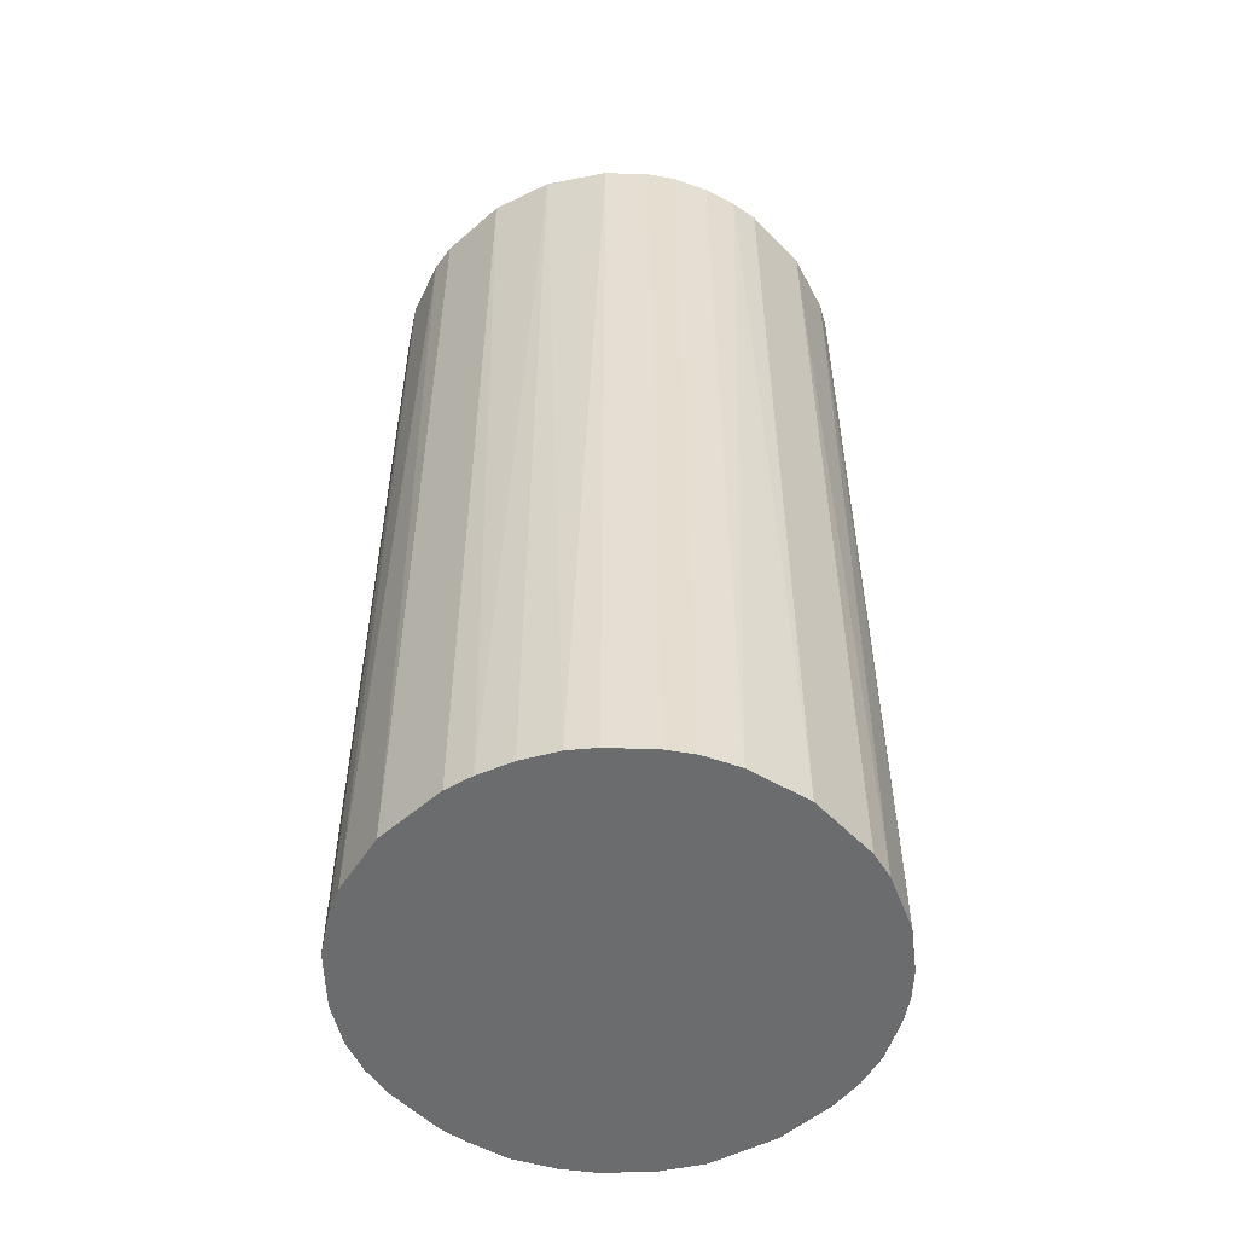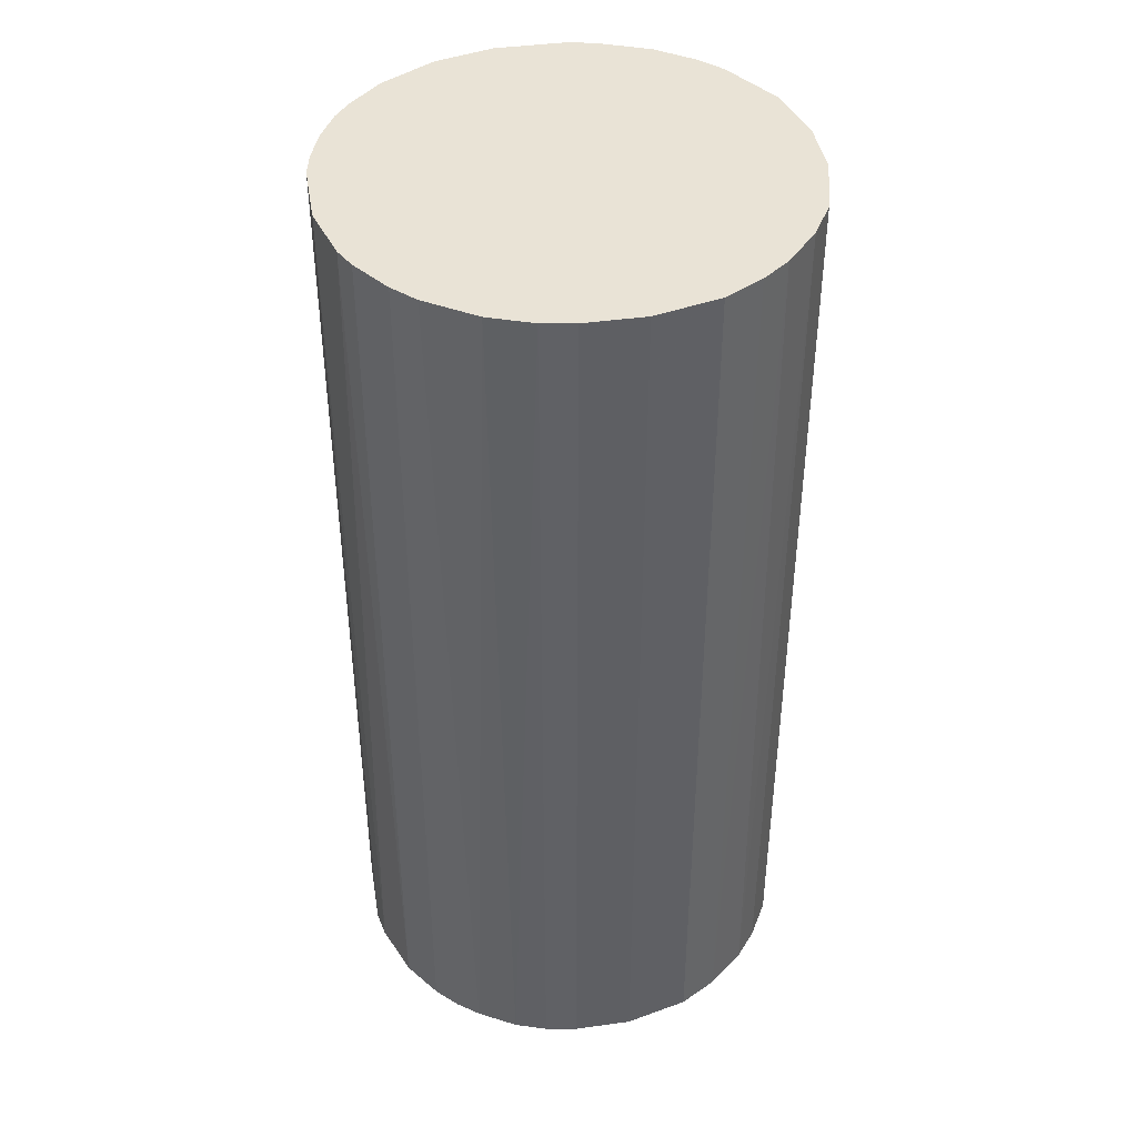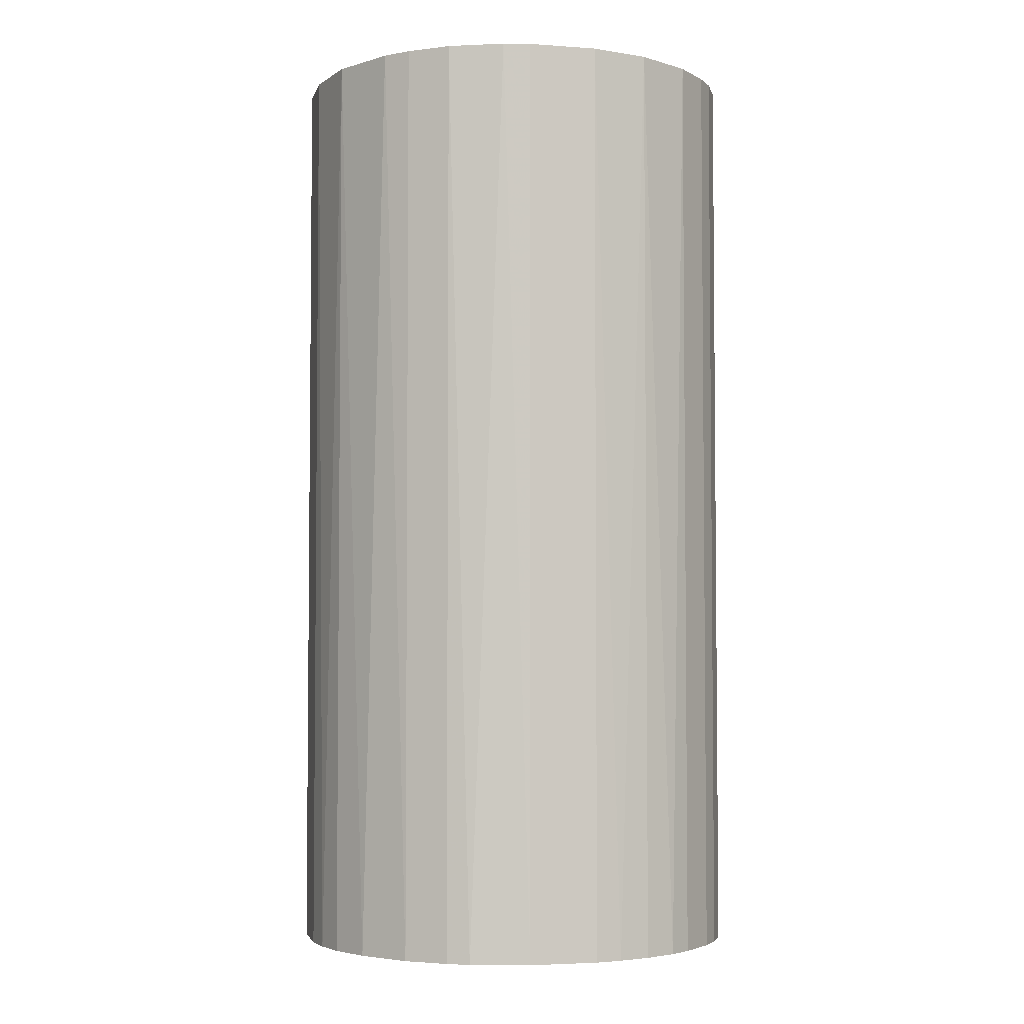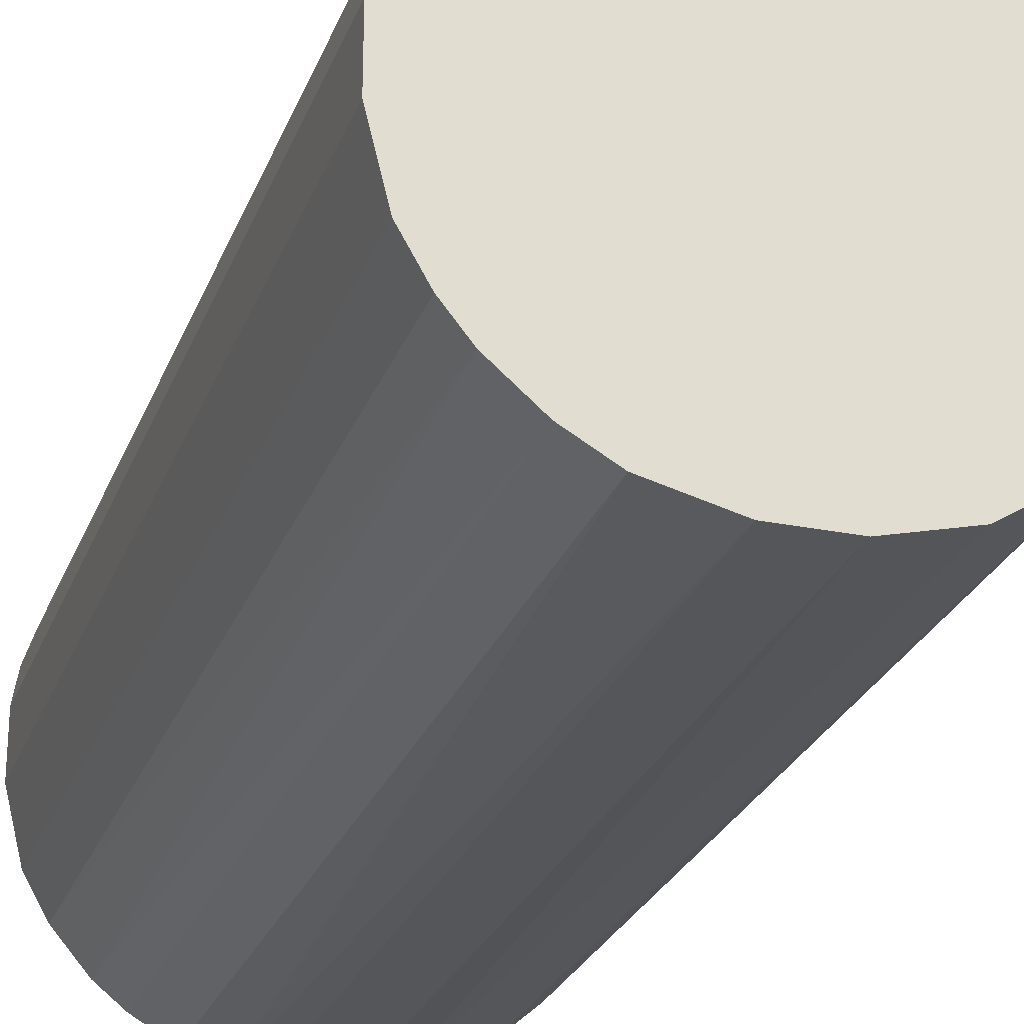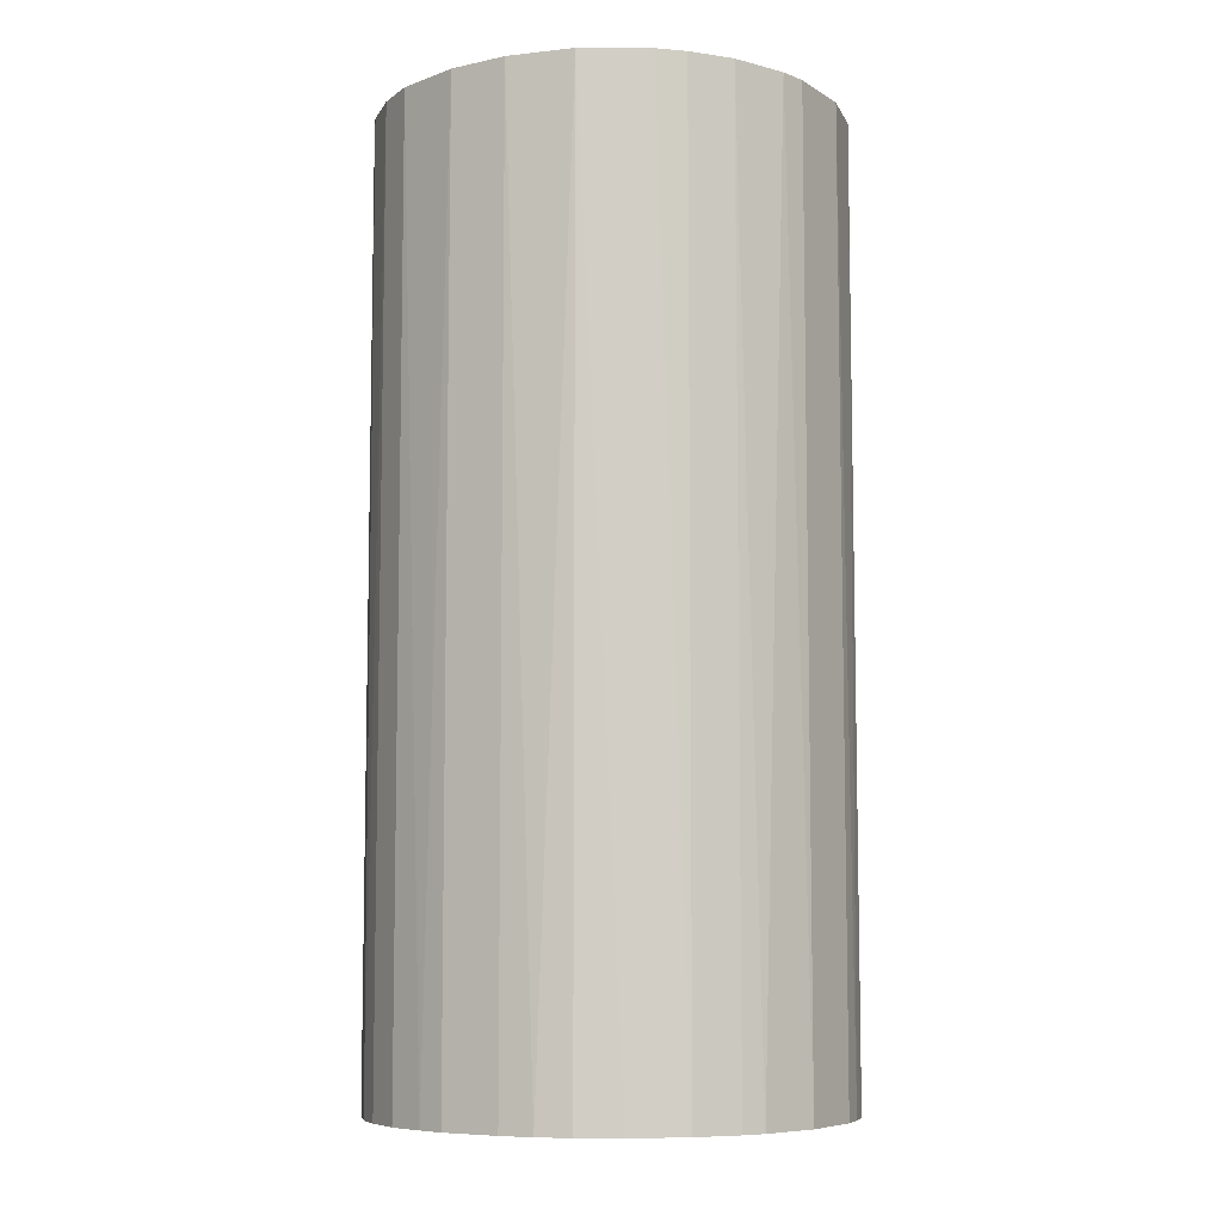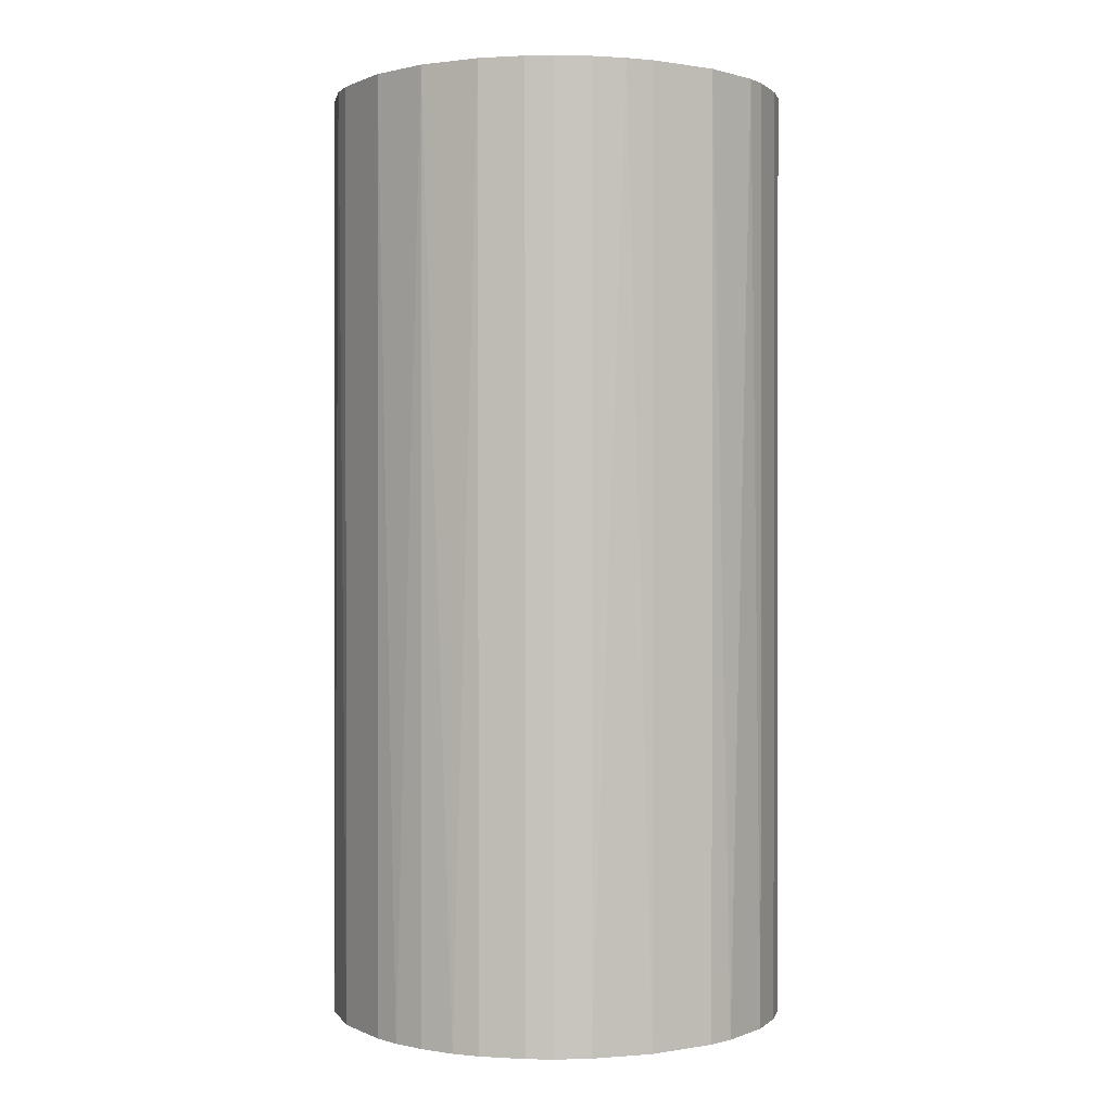
<metadata>
{"format":"obj","ext":"obj","renderer":"f3d","projection":"perspective","resolution":1024,"background":"white","views":[{"elev":-53.6,"azim":132.7,"up":"+Z"},{"elev":42.1,"azim":-99.4,"up":"+Z"},{"elev":-3.7,"azim":76.7,"up":"+Z"},{"elev":-26.0,"azim":-17.8,"up":"+Y"},{"elev":-7.5,"azim":31.7,"up":"+Z"},{"elev":0.6,"azim":147.8,"up":"+Z"}]}
</metadata>
<code>
o convex_0
v 0.005767 0.02089 0.04436
v -0.002802 -0.02145 -0.04436
v -0.005319 -0.02095 -0.04436
v -0.002802 -0.02145 0.04436
v -0.02095 0.005767 0.04436
v -0.01087 0.01887 -0.04436
v 0.0214 -0.003306 -0.04436
v 0.01887 -0.01086 0.04436
v -0.01994 -0.008851 -0.04436
v 0.01686 0.01383 -0.04436
v 0.01988 0.008791 0.04436
v -0.01591 -0.0149 0.04436
v 0.01232 -0.01792 -0.04436
v -0.01087 0.01887 0.04436
v -0.01994 0.008791 -0.04436
v 0.003246 0.0214 -0.04436
v 0.008791 -0.01994 0.04436
v -0.02145 -0.002802 0.04436
v 0.01182 0.01837 0.04436
v -0.01238 -0.01792 -0.04436
v -0.003306 0.0214 0.04436
v 0.0214 -0.003306 0.04436
v -0.01641 0.01434 0.04436
v 0.02089 0.005767 -0.04436
v -0.02145 0.002739 -0.04436
v 0.01887 -0.01086 -0.04436
v 0.005767 -0.02095 -0.04436
v -0.008851 -0.01994 0.04436
v 0.01182 0.01837 -0.04436
v 0.01434 -0.01641 0.04436
v -0.005827 0.02089 -0.04436
v -0.01994 -0.008851 0.04436
v -0.01641 0.01434 -0.04436
v 0.0214 0.003246 0.04436
v 0.01686 0.01383 0.04436
v 0.002743 -0.02145 0.04436
v -0.01792 -0.01238 -0.04436
v -0.02145 -0.002802 -0.04436
v 0.01635 -0.01439 -0.04436
v -0.01944 0.009798 0.04436
v 0.01837 0.01181 -0.04436
v 0.008791 0.01988 -0.04436
v 0.01988 -0.008847 -0.04436
v -0.0144 0.01635 0.04436
v -0.008851 -0.01994 -0.04436
v -0.01238 -0.01792 0.04436
v -0.008851 0.01988 0.04436
v 0.02089 -0.005827 0.04436
v -0.003306 0.0214 -0.04436
v 0.003246 0.0214 0.04436
v 0.0214 0.003246 -0.04436
v -0.0149 -0.01591 -0.04436
v 0.01383 0.01686 -0.04436
v 0.002743 -0.02145 -0.04436
v -0.02145 0.002739 0.04436
v 0.008791 -0.01994 -0.04436
v 0.01635 -0.01439 0.04436
v -0.01792 -0.01238 0.04436
v -0.0144 0.01635 -0.04436
v -0.01792 0.01232 -0.04436
v 0.01988 0.008791 -0.04436
v 0.01383 0.01686 0.04436
v -0.02095 0.005767 -0.04436
v 0.008791 0.01988 0.04436
f 19 42 64
f 3 2 4
f 4 1 5
f 2 3 6
f 2 6 7
f 1 4 8
f 6 3 9
f 7 6 10
f 1 8 11
f 4 5 12
f 2 7 13
f 5 1 14
f 6 9 15
f 10 6 16
f 8 4 17
f 12 5 18
f 1 11 19
f 9 3 20
f 14 1 21
f 11 8 22
f 5 14 23
f 7 10 24
f 15 9 25
f 13 7 26
f 2 13 27
f 3 4 28
f 4 12 28
f 10 16 29
f 8 17 30
f 17 13 30
f 16 6 31
f 12 18 32
f 18 9 32
f 6 15 33
f 22 7 34
f 11 22 34
f 24 11 34
f 19 11 35
f 4 2 36
f 17 4 36
f 27 17 36
f 9 20 37
f 32 9 37
f 9 18 38
f 25 9 38
f 18 25 38
f 26 8 39
f 13 26 39
f 30 13 39
f 15 5 40
f 5 23 40
f 24 10 41
f 10 35 41
f 35 11 41
f 16 1 42
f 29 16 42
f 19 29 42
f 26 7 43
f 8 26 43
f 14 6 44
f 23 14 44
f 33 23 44
f 20 3 45
f 3 28 45
f 28 20 45
f 28 12 46
f 20 28 46
f 6 14 47
f 14 21 47
f 31 6 47
f 21 31 47
f 7 22 48
f 22 8 48
f 43 7 48
f 8 43 48
f 21 16 49
f 16 31 49
f 31 21 49
f 1 16 50
f 21 1 50
f 16 21 50
f 7 24 51
f 34 7 51
f 24 34 51
f 37 20 52
f 12 37 52
f 46 12 52
f 20 46 52
f 10 29 53
f 29 19 53
f 35 10 53
f 2 27 54
f 36 2 54
f 27 36 54
f 18 5 55
f 5 25 55
f 25 18 55
f 13 17 56
f 27 13 56
f 17 27 56
f 8 30 57
f 39 8 57
f 30 39 57
f 12 32 58
f 37 12 58
f 32 37 58
f 6 33 59
f 44 6 59
f 33 44 59
f 33 15 60
f 23 33 60
f 15 40 60
f 40 23 60
f 11 24 61
f 24 41 61
f 41 11 61
f 19 35 62
f 53 19 62
f 35 53 62
f 5 15 63
f 25 5 63
f 15 25 63
f 1 19 64
f 42 1 64

</code>
